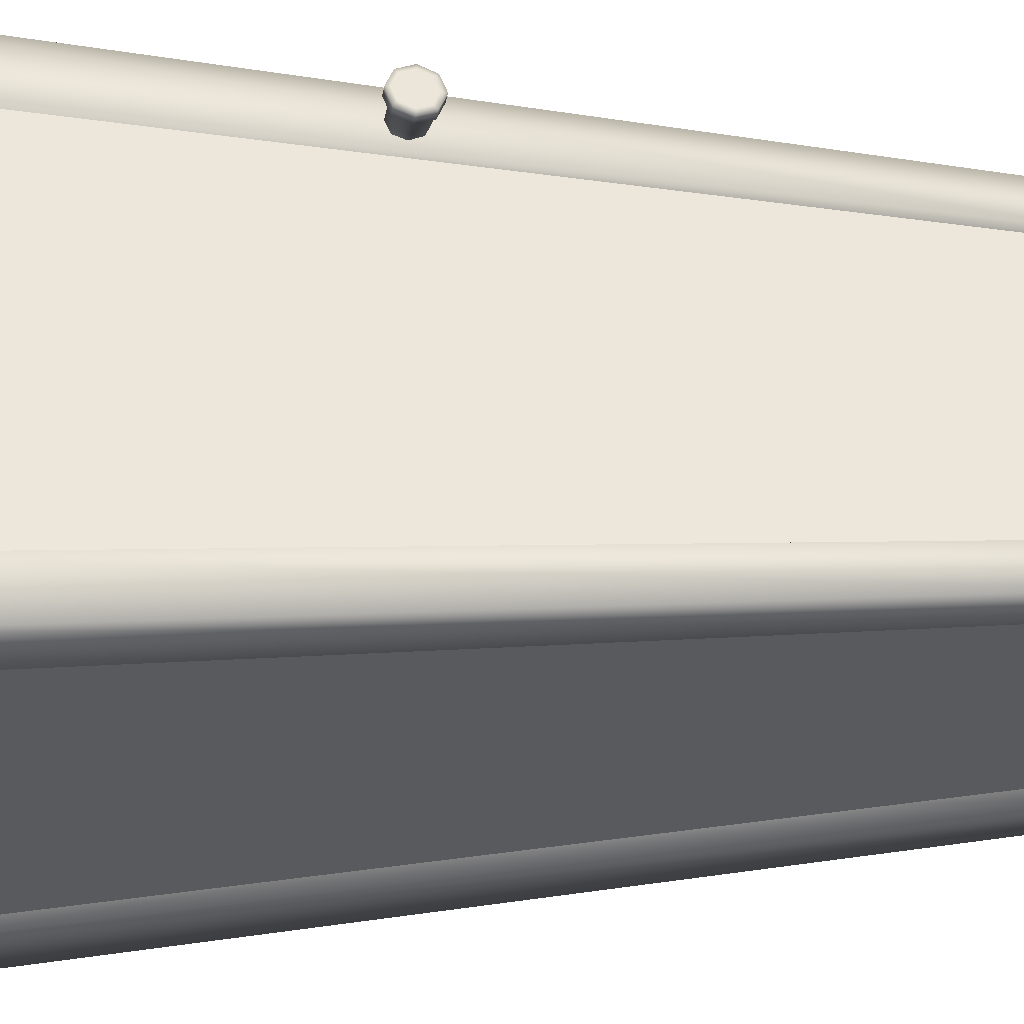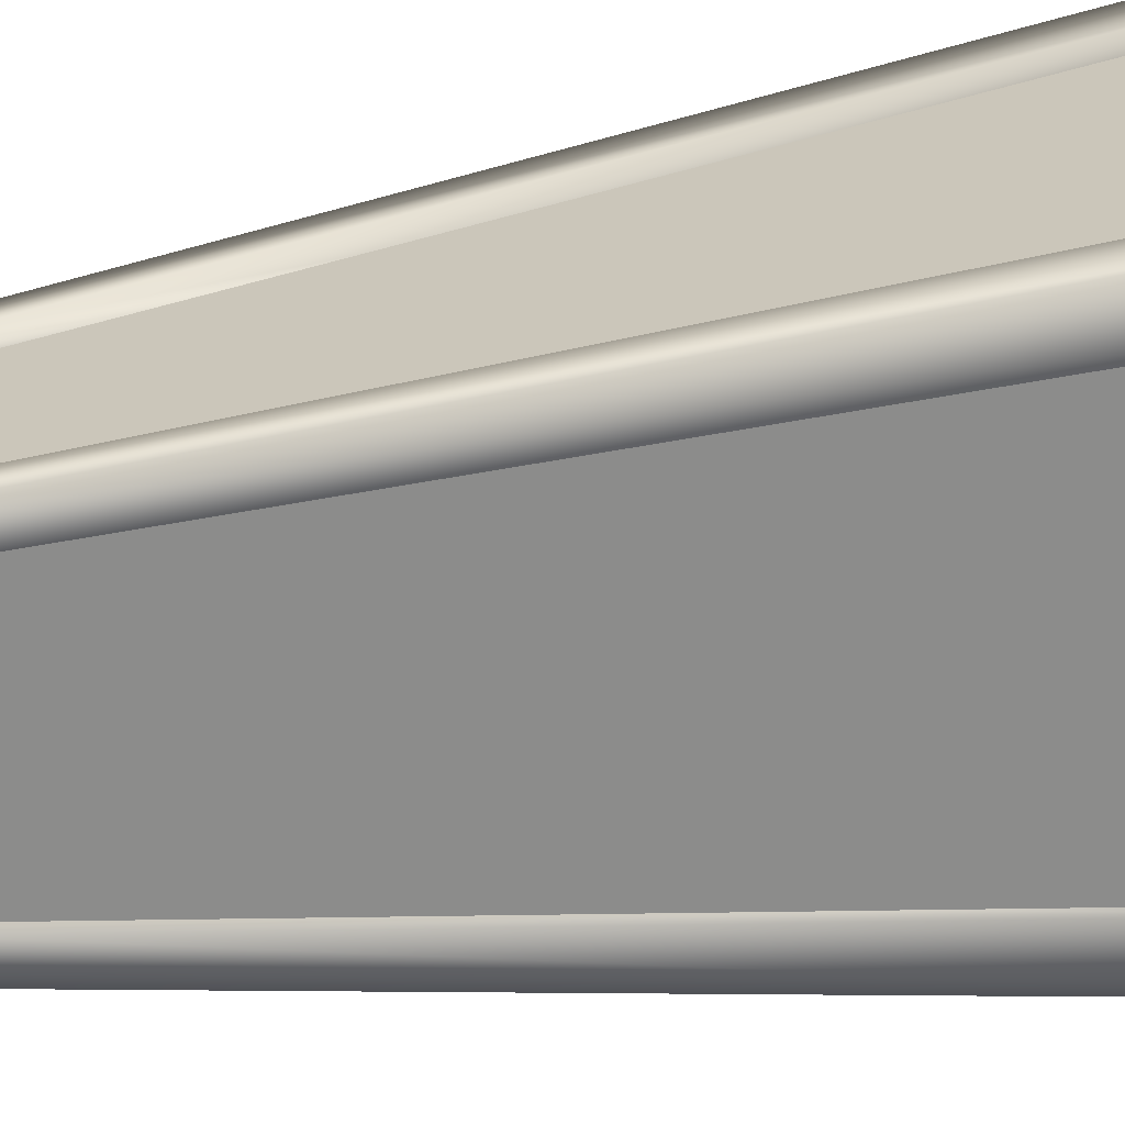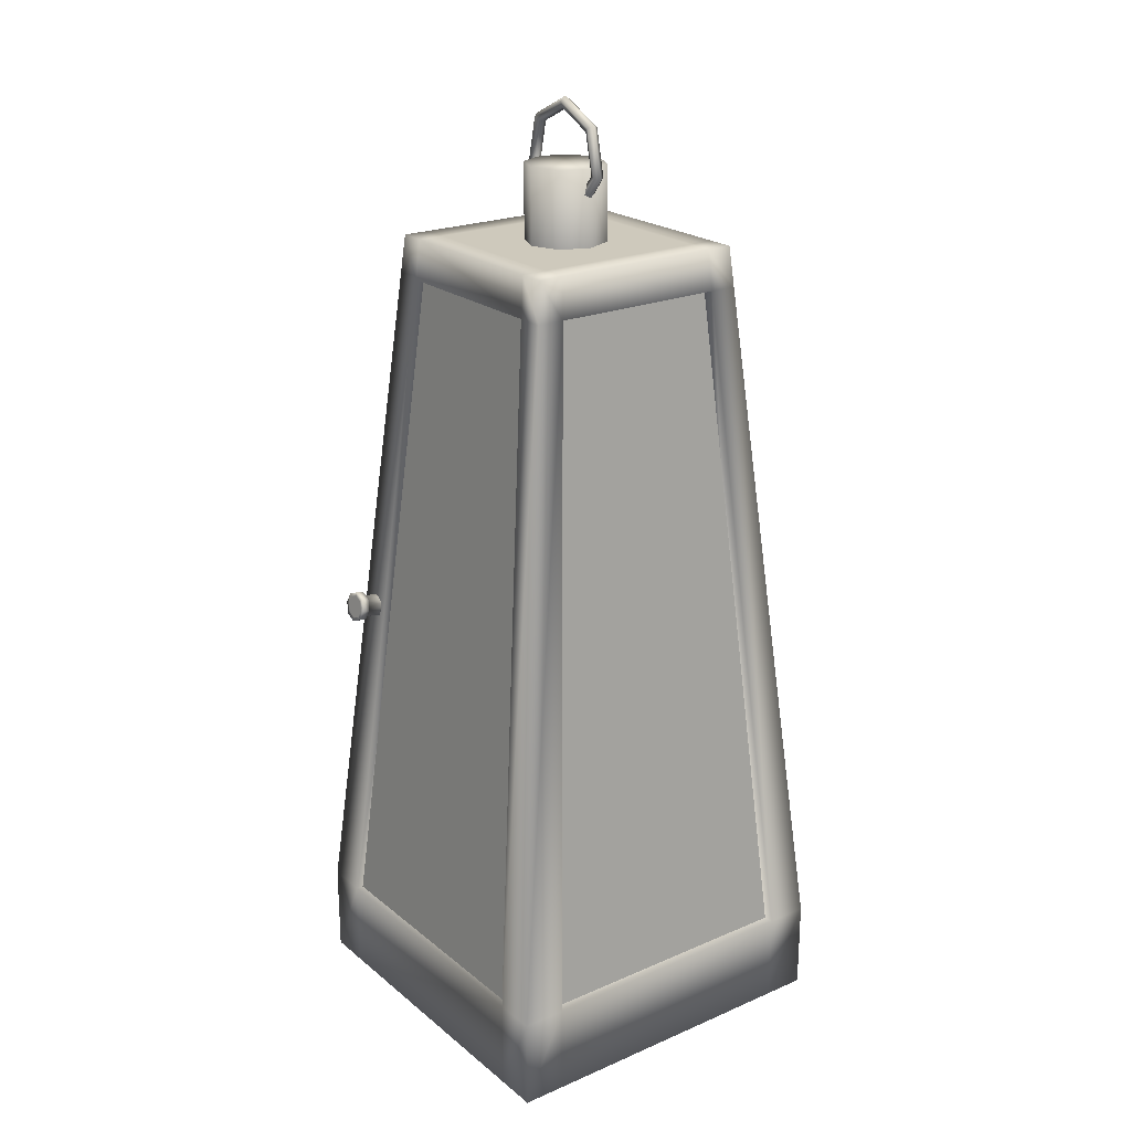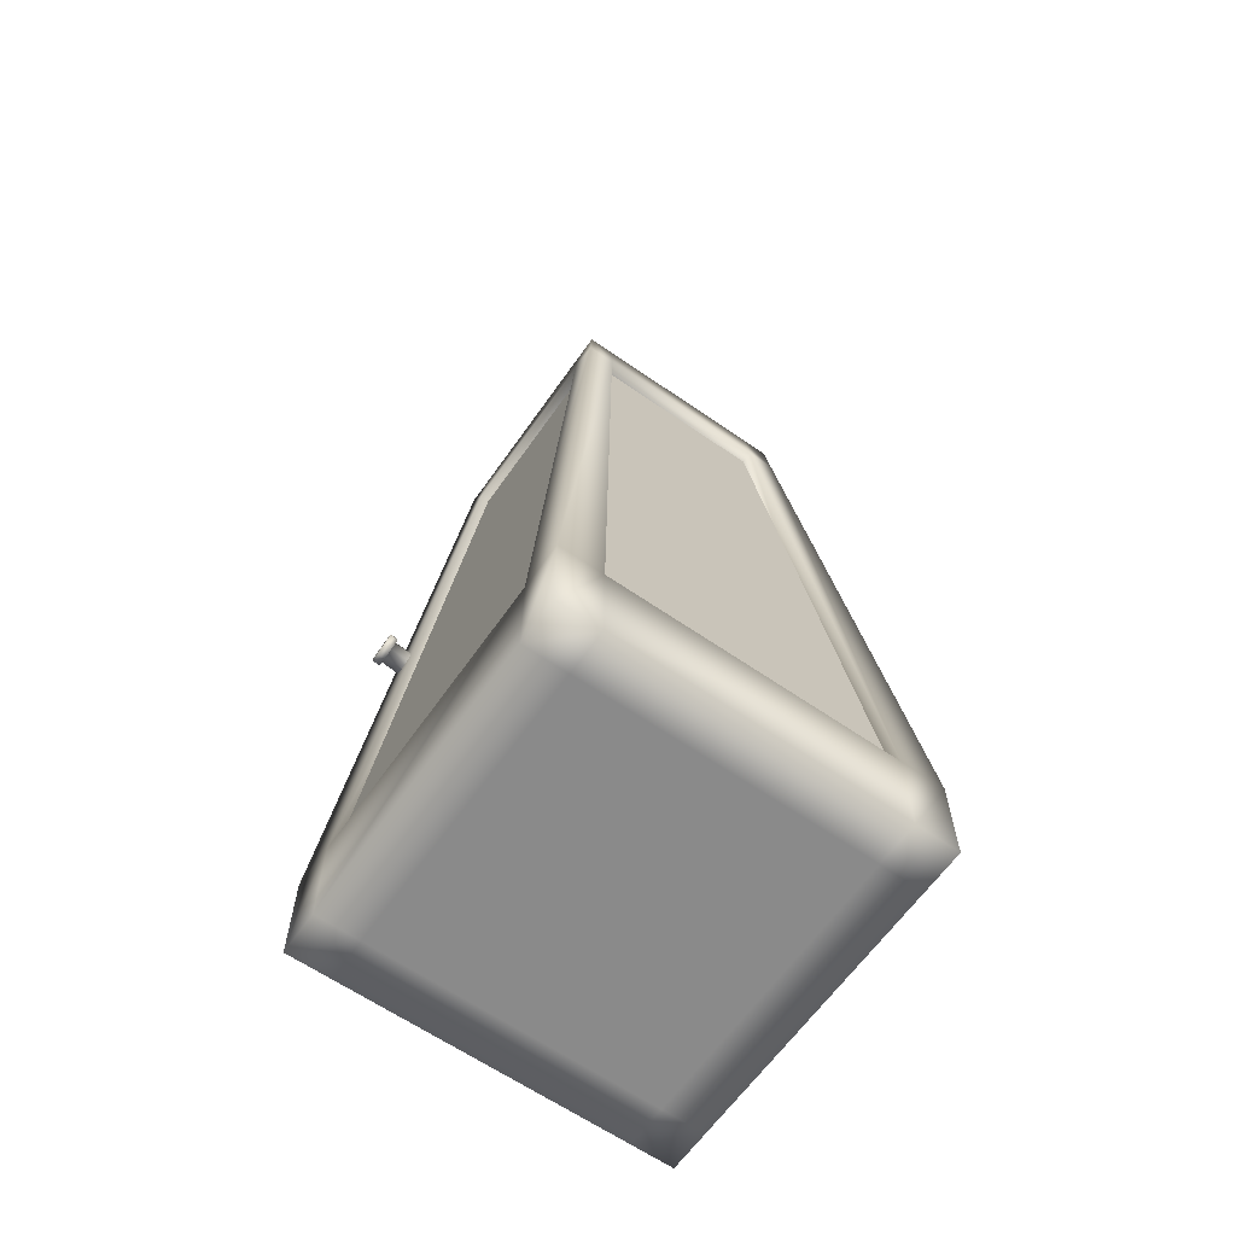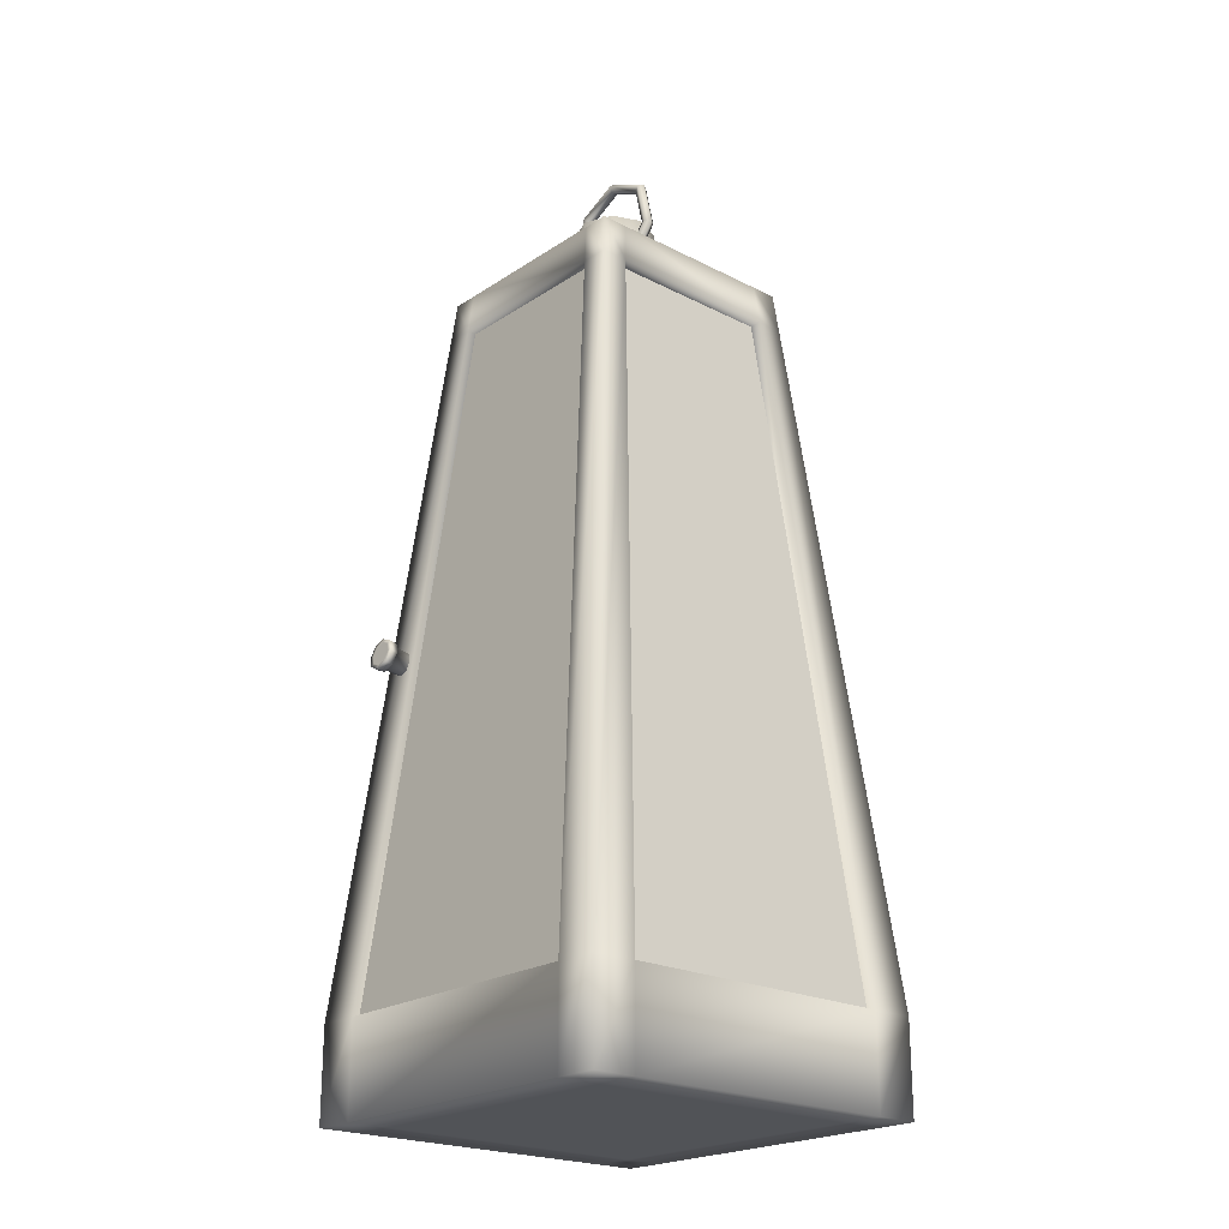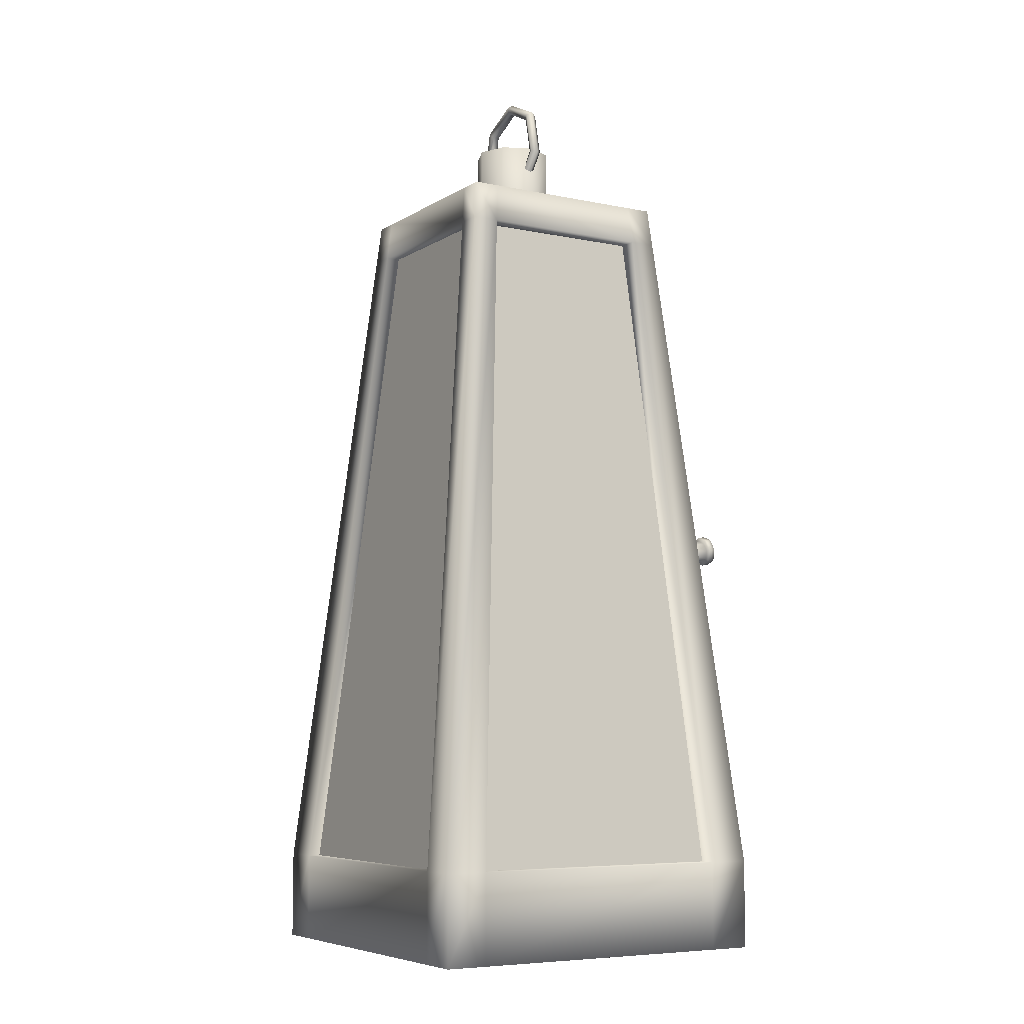
<metadata>
{"format":"obj","ext":"obj","renderer":"f3d","projection":"perspective","resolution":1024,"background":"white","views":[{"elev":-32.6,"azim":89.9,"up":"+Z"},{"elev":-65.8,"azim":-81.8,"up":"+Z"},{"elev":22.3,"azim":143.5,"up":"+Y"},{"elev":-63.4,"azim":145.0,"up":"+Y"},{"elev":-22.2,"azim":138.5,"up":"+Y"},{"elev":-6.8,"azim":-31.0,"up":"+Y"}]}
</metadata>
<code>
v  -1.506 0 -1.506
v  1.506 0 -1.506
v  1.506 0 1.506
v  -1.506 0 1.506
v  1.506 0.9843 -1.506
v  -1.506 0.9843 -1.506
v  -1.506 0.9843 1.506
v  1.506 0.9843 1.506
v  -1.506 0 1.968
v  1.506 0 1.968
v  1.506 0.9843 1.968
v  -1.506 0.9843 1.968
v  1.968 0 1.506
v  1.968 0 -1.506
v  1.968 0.9843 -1.506
v  1.968 0.9843 1.506
v  1.506 0 -1.968
v  -1.506 0 -1.968
v  -1.506 0.9843 -1.968
v  1.506 0.9843 -1.968
v  -1.968 0 -1.506
v  -1.968 0 1.506
v  -1.968 0.9843 1.506
v  -1.968 0.9843 -1.506
v  1.968 0 -1.968
v  1.968 0.9843 -1.968
v  1.968 0.9843 1.968
v  1.968 0 1.968
v  -1.968 0 1.968
v  -1.968 0.9843 1.968
v  -1.968 0.9843 -1.968
v  -1.968 0 -1.968
v  -0.9251 8.822 -1.209
v  -1.209 8.822 -1.209
v  -1.209 8.822 -0.9251
v  -0.9251 8.822 -0.9251
v  0.9251 8.822 -0.9251
v  1.209 8.822 -0.9251
v  1.209 8.822 -1.209
v  0.9251 8.822 -1.209
v  0.9251 8.822 1.209
v  1.209 8.822 1.209
v  1.209 8.822 0.9251
v  0.9251 8.822 0.9251
v  -0.9251 8.822 0.9251
v  -1.209 8.822 0.9251
v  -1.209 8.822 1.209
v  -0.9251 8.822 1.209
v  -1.251 8.391 -0.957
v  -1.251 8.391 -1.251
v  -0.957 8.391 -0.957
v  -0.957 8.391 -1.251
v  0.957 8.391 -1.251
v  1.251 8.391 -1.251
v  0.957 8.391 -0.957
v  1.251 8.391 -0.957
v  1.251 8.391 0.957
v  1.251 8.391 1.251
v  0.957 8.391 0.957
v  0.957 8.391 1.251
v  -0.957 8.391 1.251
v  -1.251 8.391 1.251
v  -0.957 8.391 0.957
v  -1.251 8.391 0.957
v  1.134 8.561 1.07
v  1.913 0.7806 1.572
v  1.913 0.7806 -1.582
v  1.134 8.561 -1.062
v  1.912 4.527 1.414
v  1.906 4.563 1.324
v  1.89 4.652 1.287
v  1.89 4.652 1.414
v  1.804 4.636 1.541
v  1.789 4.725 1.504
v  1.46 4.667 1.504
v  1.476 4.578 1.541
v  1.782 4.761 1.414
v  1.454 4.704 1.414
v  1.789 4.725 1.324
v  1.46 4.667 1.324
v  1.804 4.636 1.287
v  1.476 4.578 1.287
v  1.82 4.548 1.324
v  1.491 4.49 1.324
v  1.826 4.511 1.414
v  1.498 4.453 1.414
v  1.82 4.548 1.504
v  1.491 4.49 1.504
v  1.784 4.754 1.533
v  1.804 4.636 1.582
v  1.89 4.652 1.582
v  1.87 4.769 1.533
v  1.825 4.519 1.533
v  1.911 4.534 1.533
v  1.834 4.471 1.414
v  1.919 4.486 1.414
v  1.825 4.519 1.295
v  1.911 4.534 1.295
v  1.804 4.636 1.246
v  1.89 4.652 1.246
v  1.784 4.754 1.295
v  1.87 4.769 1.295
v  1.775 4.802 1.414
v  1.861 4.817 1.414
v  1.89 4.652 1.541
v  1.875 4.74 1.504
v  1.868 4.777 1.414
v  1.875 4.74 1.324
v  1.906 4.563 1.504
v  -1.096 8.561 1.02
v  -1.599 0.7806 1.799
v  1.556 0.7806 1.799
v  1.036 8.561 1.02
v  0.4358 8.659 -0
v  0.3082 8.659 -0.3082
v  0.3082 9.634 -0.3082
v  0.4358 9.634 -0
v  -0 8.659 -0.4358
v  -0 9.634 -0.4358
v  -0.3082 8.659 -0.3082
v  -0.3082 9.634 -0.3082
v  -0.4358 8.659 0
v  -0.4358 9.634 0
v  -0.3082 8.659 0.3082
v  -0.3082 9.634 0.3082
v  0 8.659 0.4358
v  0 9.634 0.4358
v  0.3082 8.659 0.3082
v  0.3082 9.634 0.3082
v  -0 9.634 -0
v  -0 10.31 0
v  -0.0618 10.27 0
v  -0.0618 10.05 0.4503
v  -0 10.08 0.4853
v  -0.0382 10.19 0
v  -0.0382 10 0.3935
v  0.0382 10.19 0
v  0.0382 10 0.3935
v  0.0618 10.27 0
v  0.0618 10.05 0.4503
v  -0.0618 9.561 0.5615
v  -0 9.551 0.6052
v  -0.0382 9.577 0.4907
v  0.0382 9.577 0.4907
v  0.0618 9.561 0.5615
v  -0.0618 9.171 0.2499
v  -0 9.13 0.2693
v  -0.0382 9.236 0.2184
v  0.0382 9.236 0.2184
v  0.0618 9.171 0.2499
v  0 9.13 -0.2693
v  -0.0618 9.171 -0.2499
v  -0.0618 9.561 -0.5615
v  0 9.551 -0.6052
v  -0.0382 9.236 -0.2184
v  -0.0382 9.577 -0.4907
v  0.0382 9.236 -0.2184
v  0.0382 9.577 -0.4907
v  0.0618 9.171 -0.2499
v  0.0618 9.561 -0.5615
v  -0.0618 10.05 -0.4503
v  0 10.08 -0.4853
v  -0.0382 10 -0.3935
v  0.0382 10 -0.3935
v  0.0618 10.05 -0.4503
v  -1.075 8.561 -1.087
v  -1.855 0.7806 -1.589
v  -1.855 0.7806 1.565
v  -1.075 8.561 1.045
v  1.028 8.561 -1.105
v  1.53 0.7806 -1.884
v  -1.624 0.7806 -1.884
v  -1.104 8.561 -1.105
v  0.7554 0.8357 -0
v  0.5342 0.8357 -0.5342
v  0.5342 2.621 -0.5342
v  0.7554 2.623 -0
v  -0 0.8357 -0.7554
v  -0 2.707 -0.7554
v  -0.5342 0.8357 -0.5342
v  -0.5342 2.664 -0.5342
v  -0.7554 0.8357 -0
v  -0.7554 2.644 -0
v  -0.5342 0.8357 0.5342
v  -0.5342 2.507 0.5342
v  0 0.8357 0.7554
v  0 2.646 0.7554
v  0.5342 0.8357 0.5342
v  0.5342 2.461 0.5342
v  -0 2.725 -0
v  -0.2018 3.035 0.0313
v  -0.1561 3.075 0.0313
v  -0.1561 3.075 -0.0295
v  -0.2018 3.035 -0.0295
v  -0.0458 2.707 0.0313
v  0.015 2.707 0.0313
v  -0.0461 2.949 0.0313
v  -0.0918 2.909 0.0313
v  0.015 2.707 -0.0295
v  -0.0461 2.949 -0.0295
v  -0.0458 2.707 -0.0295
v  -0.0918 2.909 -0.0295
o Lantern
g Lantern
f 1 2 3 4
f 5 6 7 8
f 9 10 11 12
f 13 14 15 16
f 17 18 19 20
f 21 22 23 24
f 18 17 2 1
f 10 9 4 3
f 20 19 6 5
f 12 11 8 7
f 14 25 26 15
f 16 27 28 13
f 22 29 30 23
f 24 31 32 21
f 2 14 13 3
f 4 22 21 1
f 6 24 23 7
f 8 16 15 5
f 10 28 27 11
f 12 30 29 9
f 18 32 31 19
f 20 26 25 17
f 17 25 14 2
f 1 21 32 18
f 9 29 22 4
f 3 13 28 10
f 33 34 35 36
f 37 38 39 40
f 41 42 43 44
f 45 46 47 48
f 31 24 49 50
f 24 6 51 49
f 6 19 52 51
f 19 31 50 52
f 26 20 53 54
f 20 5 55 53
f 5 15 56 55
f 15 26 54 56
f 27 16 57 58
f 16 8 59 57
f 8 11 60 59
f 11 27 58 60
f 30 12 61 62
f 12 7 63 61
f 7 23 64 63
f 23 30 62 64
f 49 35 34 50
f 50 34 33 52
f 53 40 39 54
f 54 39 38 56
f 57 43 42 58
f 58 42 41 60
f 61 48 47 62
f 62 47 46 64
f 33 36 37 40
f 51 52 53 55
f 52 33 40 53
f 49 51 63 64
f 36 35 46 45
f 35 49 64 46
f 41 44 45 48
f 59 60 61 63
f 60 41 48 61
f 38 37 44 43
f 55 56 57 59
f 56 38 43 57
f 45 44 37 36
f 51 55 59 63
f 65 66 67 68
f 69 70 71 72
f 73 74 75 76
f 74 77 78 75
f 77 79 80 78
f 79 81 82 80
f 81 83 84 82
f 83 85 86 84
f 85 87 88 86
f 87 73 76 88
f 89 90 91 92
f 90 93 94 91
f 93 95 96 94
f 95 97 98 96
f 97 99 100 98
f 99 101 102 100
f 101 103 104 102
f 103 89 92 104
f 74 73 90 89
f 73 87 93 90
f 87 85 95 93
f 85 83 97 95
f 83 81 99 97
f 81 79 101 99
f 79 77 103 101
f 77 74 89 103
f 105 106 92 91
f 106 107 104 92
f 107 108 102 104
f 108 71 100 102
f 71 70 98 100
f 70 69 96 98
f 69 109 94 96
f 109 105 91 94
f 71 108 107 72
f 107 106 105 72
f 72 105 109 69
f 110 111 112 113
f 114 115 116 117
f 115 118 119 116
f 118 120 121 119
f 120 122 123 121
f 122 124 125 123
f 124 126 127 125
f 126 128 129 127
f 128 114 117 129
f 117 116 119 130
f 119 121 123 130
f 123 125 127 130
f 130 127 129 117
f 131 132 133 134
f 132 135 136 133
f 135 137 138 136
f 137 139 140 138
f 139 131 134 140
f 134 133 141 142
f 133 136 143 141
f 136 138 144 143
f 138 140 145 144
f 140 134 142 145
f 142 141 146 147
f 141 143 148 146
f 143 144 149 148
f 144 145 150 149
f 145 142 147 150
f 151 152 153 154
f 152 155 156 153
f 155 157 158 156
f 157 159 160 158
f 159 151 154 160
f 154 153 161 162
f 153 156 163 161
f 156 158 164 163
f 158 160 165 164
f 160 154 162 165
f 162 161 132 131
f 161 163 135 132
f 163 164 137 135
f 164 165 139 137
f 165 162 131 139
f 166 167 168 169
f 170 171 172 173
f 174 175 176 177
f 175 178 179 176
f 178 180 181 179
f 180 182 183 181
f 182 184 185 183
f 184 186 187 185
f 186 188 189 187
f 188 174 177 189
f 177 176 179 190
f 179 181 183 190
f 183 185 187 190
f 190 187 189 177
f 191 192 193 194
f 195 196 197 198
f 196 199 200 197
f 199 201 202 200
f 201 195 198 202
f 198 197 192 191
f 197 200 193 192
f 200 202 194 193
f 202 198 191 194

</code>
